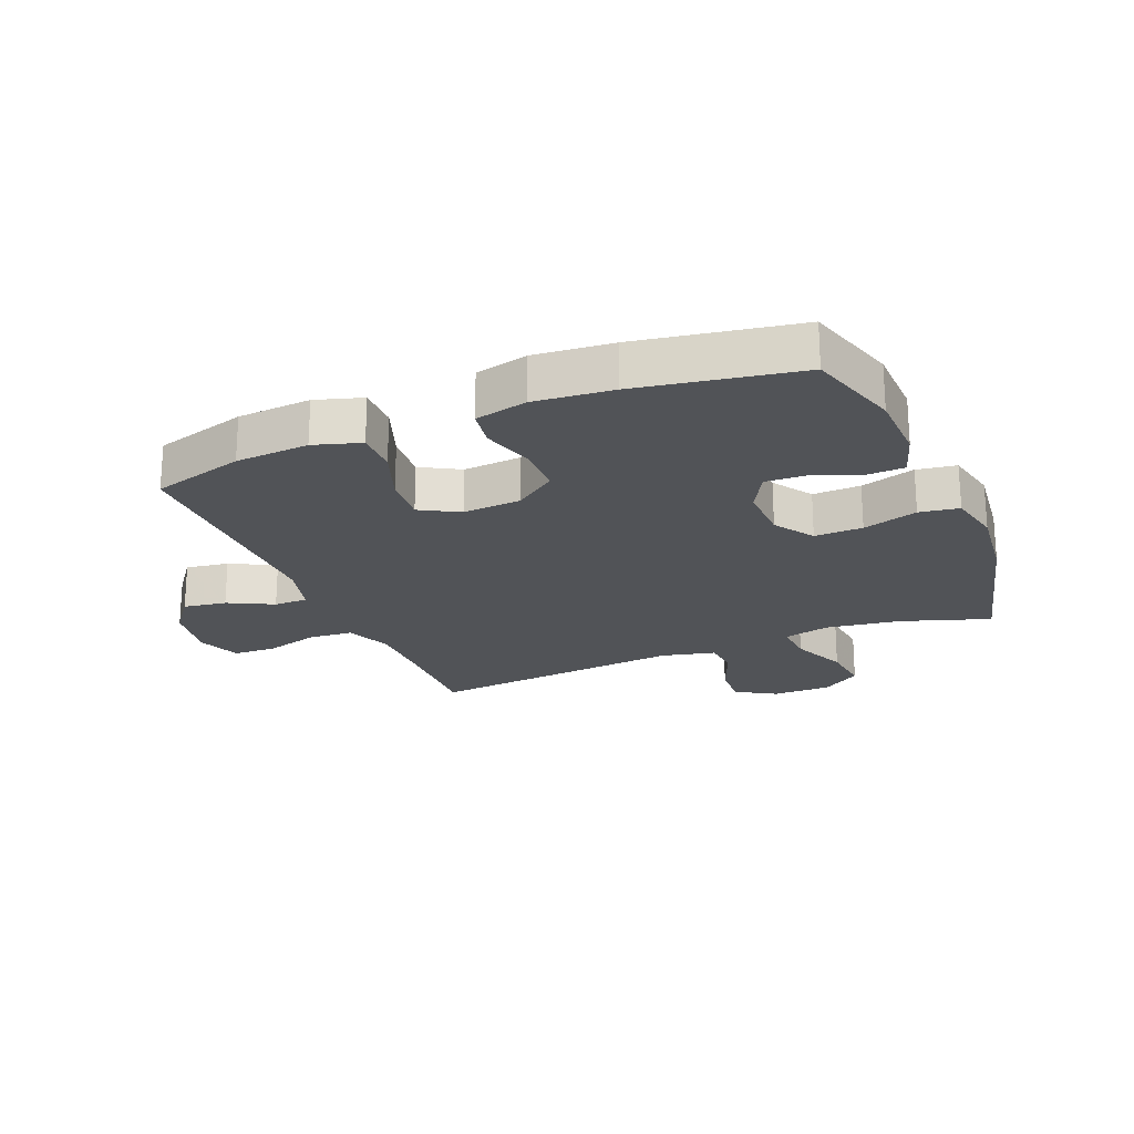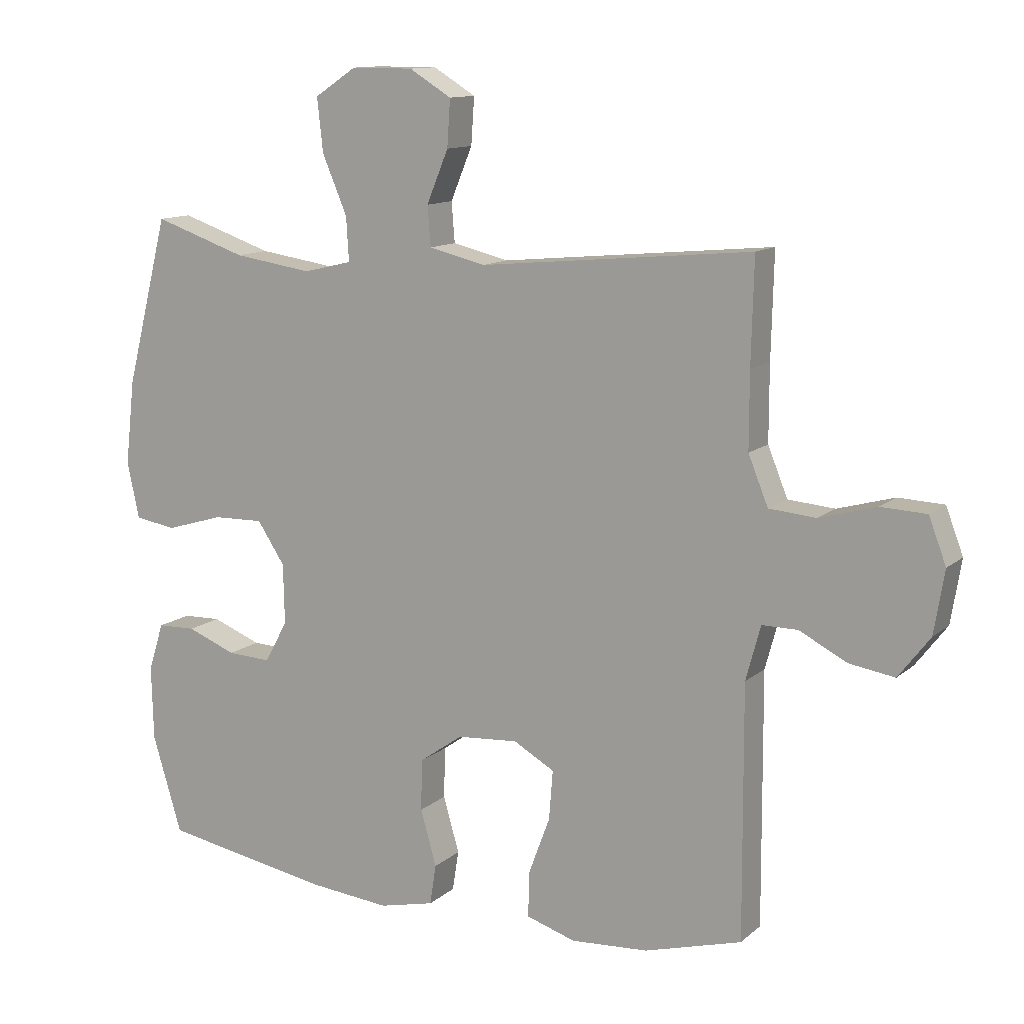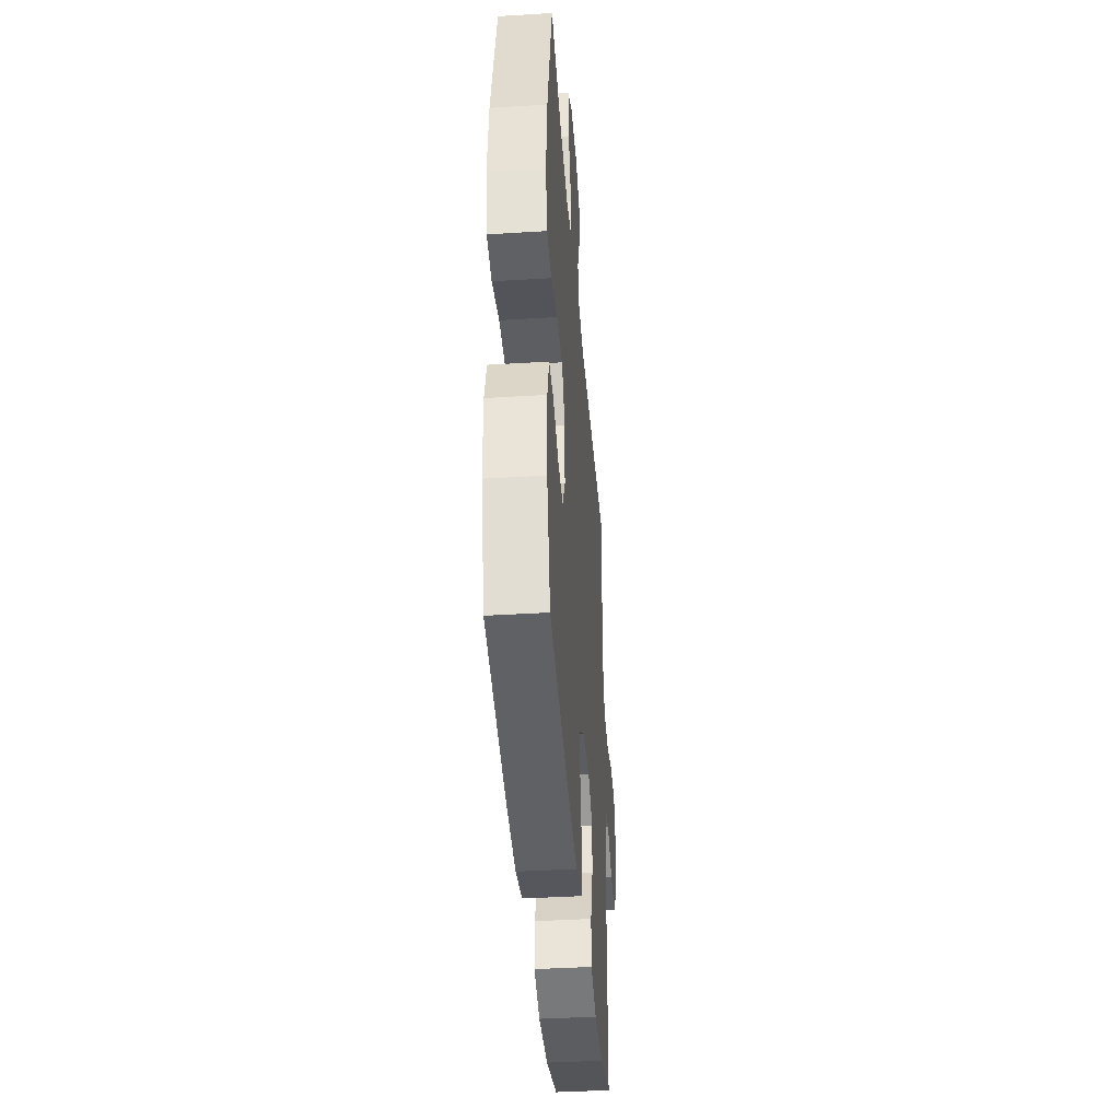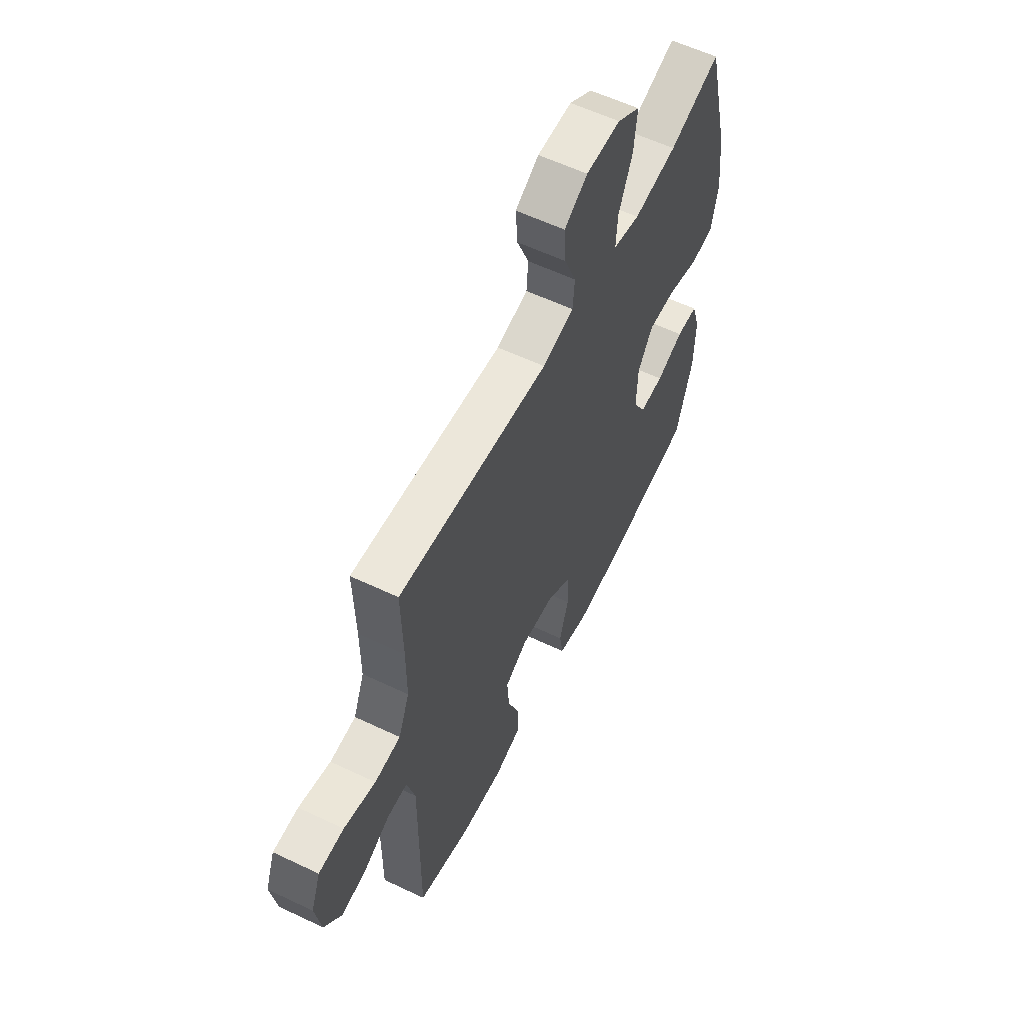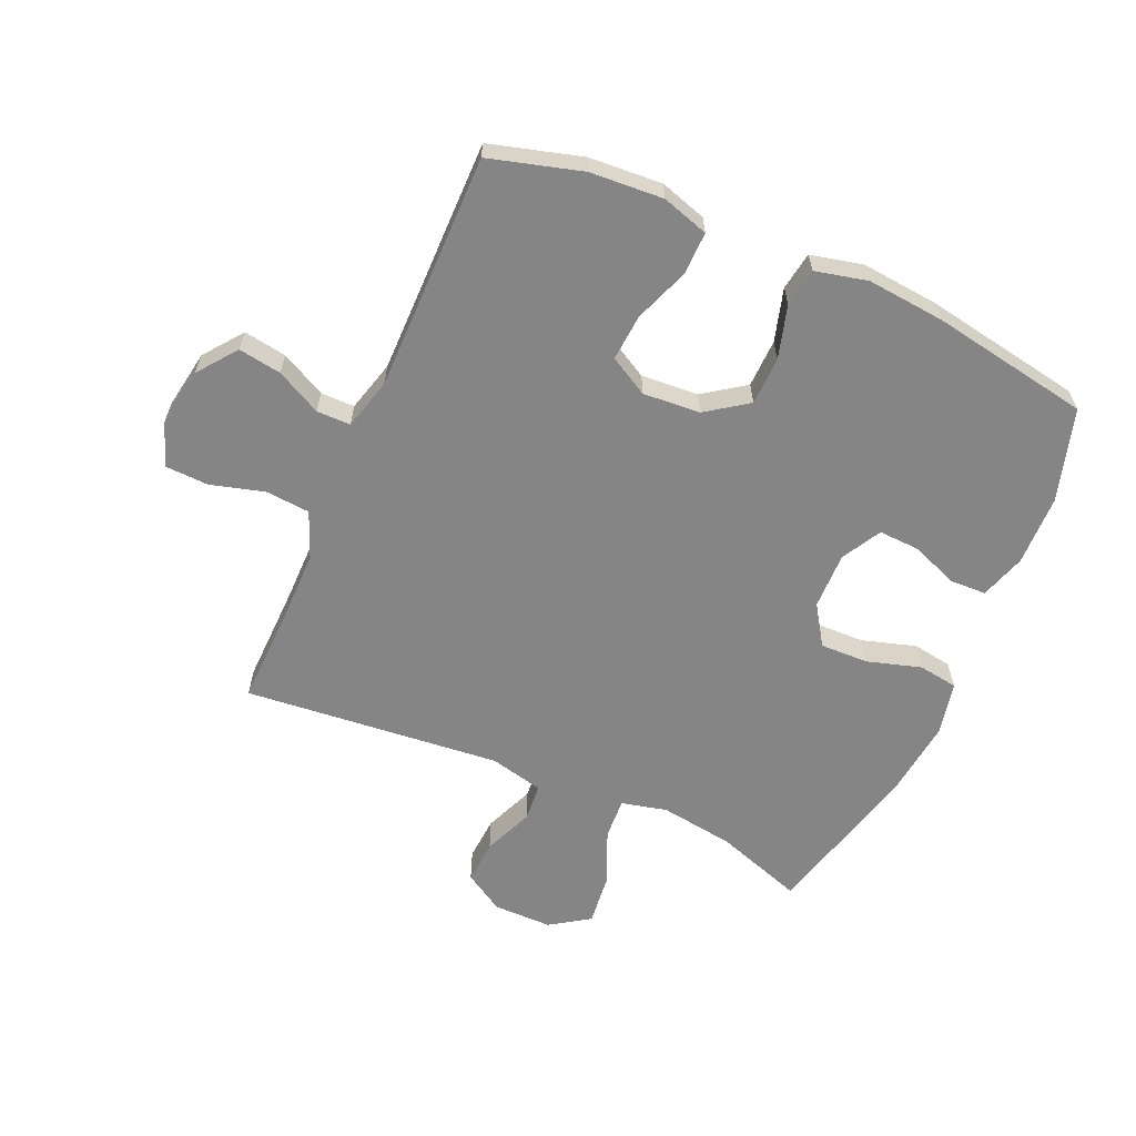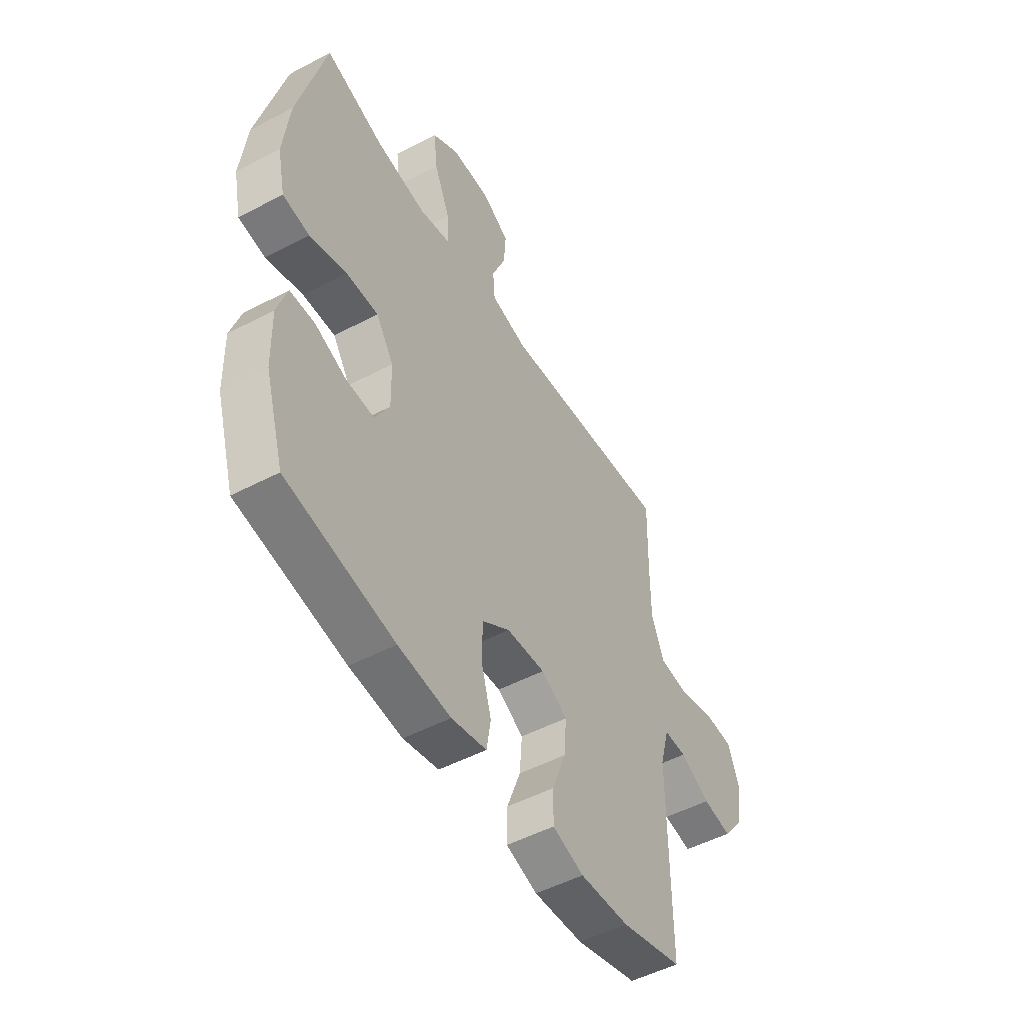
<metadata>
{"format":"obj","ext":"obj","renderer":"f3d","projection":"perspective","resolution":1024,"background":"white","views":[{"elev":-21.9,"azim":-157.4,"up":"+Y"},{"elev":12.1,"azim":28.8,"up":"+Z"},{"elev":-40.6,"azim":-85.7,"up":"+Z"},{"elev":59.0,"azim":116.1,"up":"+Z"},{"elev":-61.9,"azim":156.3,"up":"+Y"},{"elev":-50.8,"azim":-60.2,"up":"+Z"}]}
</metadata>
<code>
v 0.5 0.07 -0.5
v 0.348 0.07 -0.543
v 0.227 0.07 -0.551
v 0.15 0.07 -0.527
v 0.151 0.07 -0.457
v 0.185 0.07 -0.366
v 0.191 0.07 -0.289
v 0.127 0.07 -0.253
v 0.032 0.07 -0.26
v -0.036 0.07 -0.308
v -0.038 0.07 -0.388
v -0.013 0.07 -0.475
v -0.023 0.07 -0.538
v -0.109 0.07 -0.558
v -0.237 0.07 -0.546
v -0.5 0.07 -0.5
v -0.546 0.07 -0.348
v -0.549 0.07 -0.231
v -0.525 0.07 -0.156
v -0.465 0.07 -0.154
v -0.388 0.07 -0.184
v -0.32 0.07 -0.187
v -0.284 0.07 -0.122
v -0.286 0.07 -0.028
v -0.329 0.07 0.037
v -0.408 0.07 0.035
v -0.498 0.07 0.008
v -0.563 0.07 0.018
v -0.582 0.07 0.106
v -0.567 0.07 0.238
v -0.5 0.07 0.5
v -0.355 0.07 0.451
v -0.232 0.07 0.433
v -0.156 0.07 0.451
v -0.16 0.07 0.519
v -0.199 0.07 0.611
v -0.208 0.07 0.694
v -0.143 0.07 0.737
v -0.046 0.07 0.737
v 0.02 0.07 0.697
v 0.015 0.07 0.624
v -0.019 0.07 0.542
v -0.014 0.07 0.48
v 0.075 0.07 0.459
v 0.5 0.07 0.5
v 0.496 0.07 0.338
v 0.496 0.07 0.221
v 0.527 0.07 0.145
v 0.6 0.07 0.139
v 0.689 0.07 0.164
v 0.76 0.07 0.161
v 0.787 0.07 0.09
v 0.771 0.07 -0.008
v 0.722 0.07 -0.072
v 0.651 0.07 -0.061
v 0.577 0.07 -0.023
v 0.521 0.07 -0.023
v 0.498 0.07 -0.108
v 0.5 0 -0.5
v 0.348 0 -0.543
v 0.227 0 -0.551
v 0.15 0 -0.527
v 0.151 0 -0.457
v 0.185 0 -0.366
v 0.191 0 -0.289
v 0.127 0 -0.253
v 0.032 0 -0.26
v -0.036 0 -0.308
v -0.038 0 -0.388
v -0.013 0 -0.475
v -0.023 0 -0.538
v -0.109 0 -0.558
v -0.237 0 -0.546
v -0.5 0 -0.5
v -0.546 0 -0.348
v -0.549 0 -0.231
v -0.525 0 -0.156
v -0.465 0 -0.154
v -0.388 0 -0.184
v -0.32 0 -0.187
v -0.284 0 -0.122
v -0.286 0 -0.028
v -0.329 0 0.037
v -0.408 0 0.035
v -0.498 0 0.008
v -0.563 0 0.018
v -0.582 0 0.106
v -0.567 0 0.238
v -0.5 0 0.5
v -0.355 0 0.451
v -0.232 0 0.433
v -0.156 0 0.451
v -0.16 0 0.519
v -0.199 0 0.611
v -0.208 0 0.694
v -0.143 0 0.737
v -0.046 0 0.737
v 0.02 0 0.697
v 0.015 0 0.624
v -0.019 0 0.542
v -0.014 0 0.48
v 0.075 0 0.459
v 0.5 0 0.5
v 0.496 0 0.338
v 0.496 0 0.221
v 0.527 0 0.145
v 0.6 0 0.139
v 0.689 0 0.164
v 0.76 0 0.161
v 0.787 0 0.09
v 0.771 0 -0.008
v 0.722 0 -0.072
v 0.651 0 -0.061
v 0.577 0 -0.023
v 0.521 0 -0.023
v 0.498 0 -0.108
f 54 55 56
f 53 54 56
f 52 53 56
f 51 52 56
f 50 51 56
f 49 50 56
f 48 49 56 57
f 47 48 57 58
f 44 45 46
f 43 44 46 47
f 40 41 42
f 39 40 42
f 38 39 42
f 37 38 42
f 36 37 42
f 35 36 42
f 34 35 42 43
f 58 1 2
f 47 58 2
f 43 47 2
f 34 43 2
f 33 34 2
f 30 31 32
f 29 30 32
f 28 29 32
f 27 28 32
f 26 27 32
f 19 20 21
f 18 19 21
f 17 18 21
f 16 17 21
f 15 16 21
f 14 15 21
f 13 14 21
f 12 13 21
f 11 12 21
f 10 11 21 22
f 9 10 22 23
f 4 5 6
f 3 4 6
f 2 3 6
f 2 6 7
f 33 2 7
f 25 26 32 33
f 24 25 33
f 23 24 33
f 9 23 33
f 8 9 33
f 7 8 33
f 114 113 112
f 114 112 111
f 114 111 110
f 114 110 109
f 114 109 108
f 114 108 107
f 115 114 107 106
f 116 115 106 105
f 104 103 102
f 105 104 102 101
f 100 99 98
f 100 98 97
f 100 97 96
f 100 96 95
f 100 95 94
f 100 94 93
f 101 100 93 92
f 60 59 116
f 60 116 105
f 60 105 101
f 60 101 92
f 60 92 91
f 90 89 88
f 90 88 87
f 90 87 86
f 90 86 85
f 90 85 84
f 79 78 77
f 79 77 76
f 79 76 75
f 79 75 74
f 79 74 73
f 79 73 72
f 79 72 71
f 79 71 70
f 79 70 69
f 80 79 69 68
f 81 80 68 67
f 64 63 62
f 64 62 61
f 64 61 60
f 65 64 60
f 65 60 91
f 91 90 84 83
f 91 83 82
f 91 82 81
f 91 81 67
f 91 67 66
f 91 66 65
f 1 59 60 2
f 2 60 61 3
f 3 61 62 4
f 4 62 63 5
f 5 63 64 6
f 6 64 65 7
f 7 65 66 8
f 8 66 67 9
f 9 67 68 10
f 10 68 69 11
f 11 69 70 12
f 12 70 71 13
f 13 71 72 14
f 14 72 73 15
f 15 73 74 16
f 16 74 75 17
f 17 75 76 18
f 18 76 77 19
f 19 77 78 20
f 20 78 79 21
f 21 79 80 22
f 22 80 81 23
f 23 81 82 24
f 24 82 83 25
f 25 83 84 26
f 26 84 85 27
f 27 85 86 28
f 28 86 87 29
f 29 87 88 30
f 30 88 89 31
f 31 89 90 32
f 32 90 91 33
f 33 91 92 34
f 34 92 93 35
f 35 93 94 36
f 36 94 95 37
f 37 95 96 38
f 38 96 97 39
f 39 97 98 40
f 40 98 99 41
f 41 99 100 42
f 42 100 101 43
f 43 101 102 44
f 44 102 103 45
f 45 103 104 46
f 46 104 105 47
f 47 105 106 48
f 48 106 107 49
f 49 107 108 50
f 50 108 109 51
f 51 109 110 52
f 52 110 111 53
f 53 111 112 54
f 54 112 113 55
f 55 113 114 56
f 56 114 115 57
f 57 115 116 58
f 58 116 59 1

</code>
